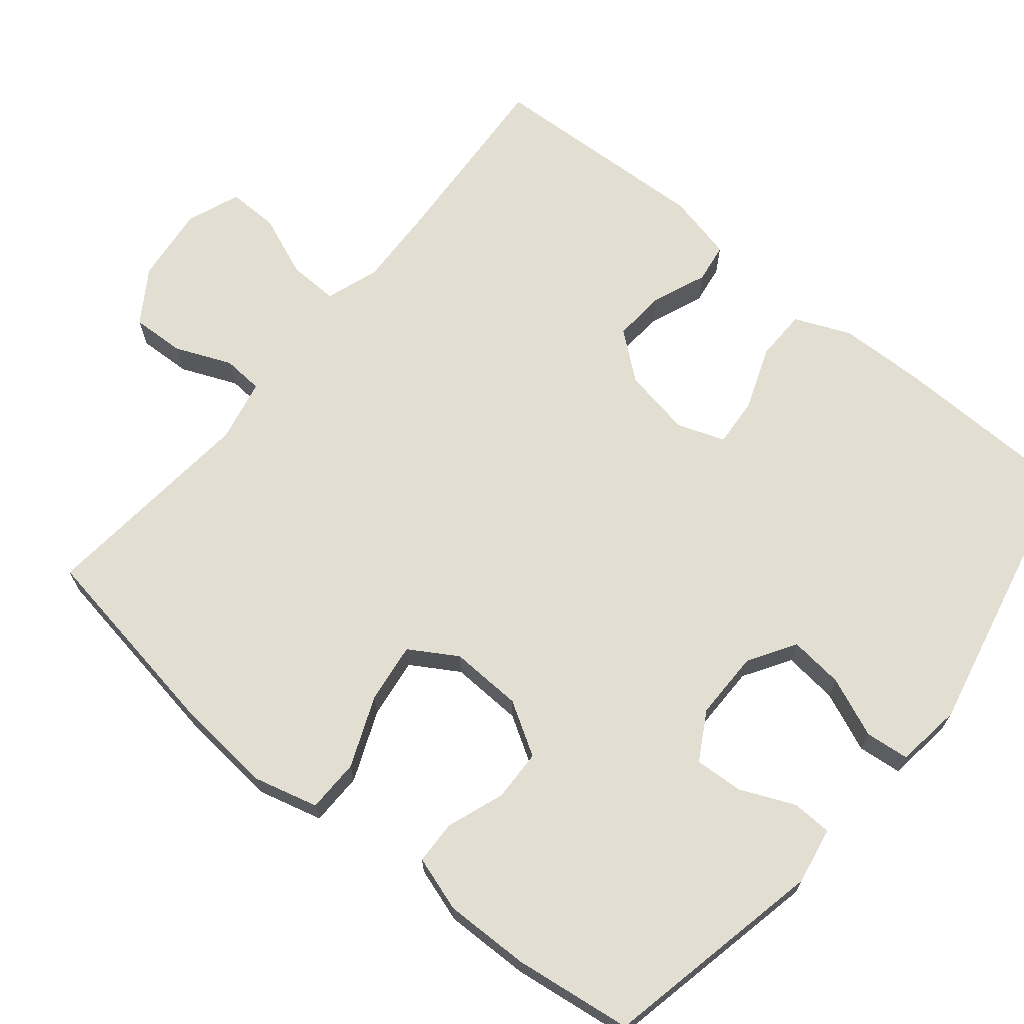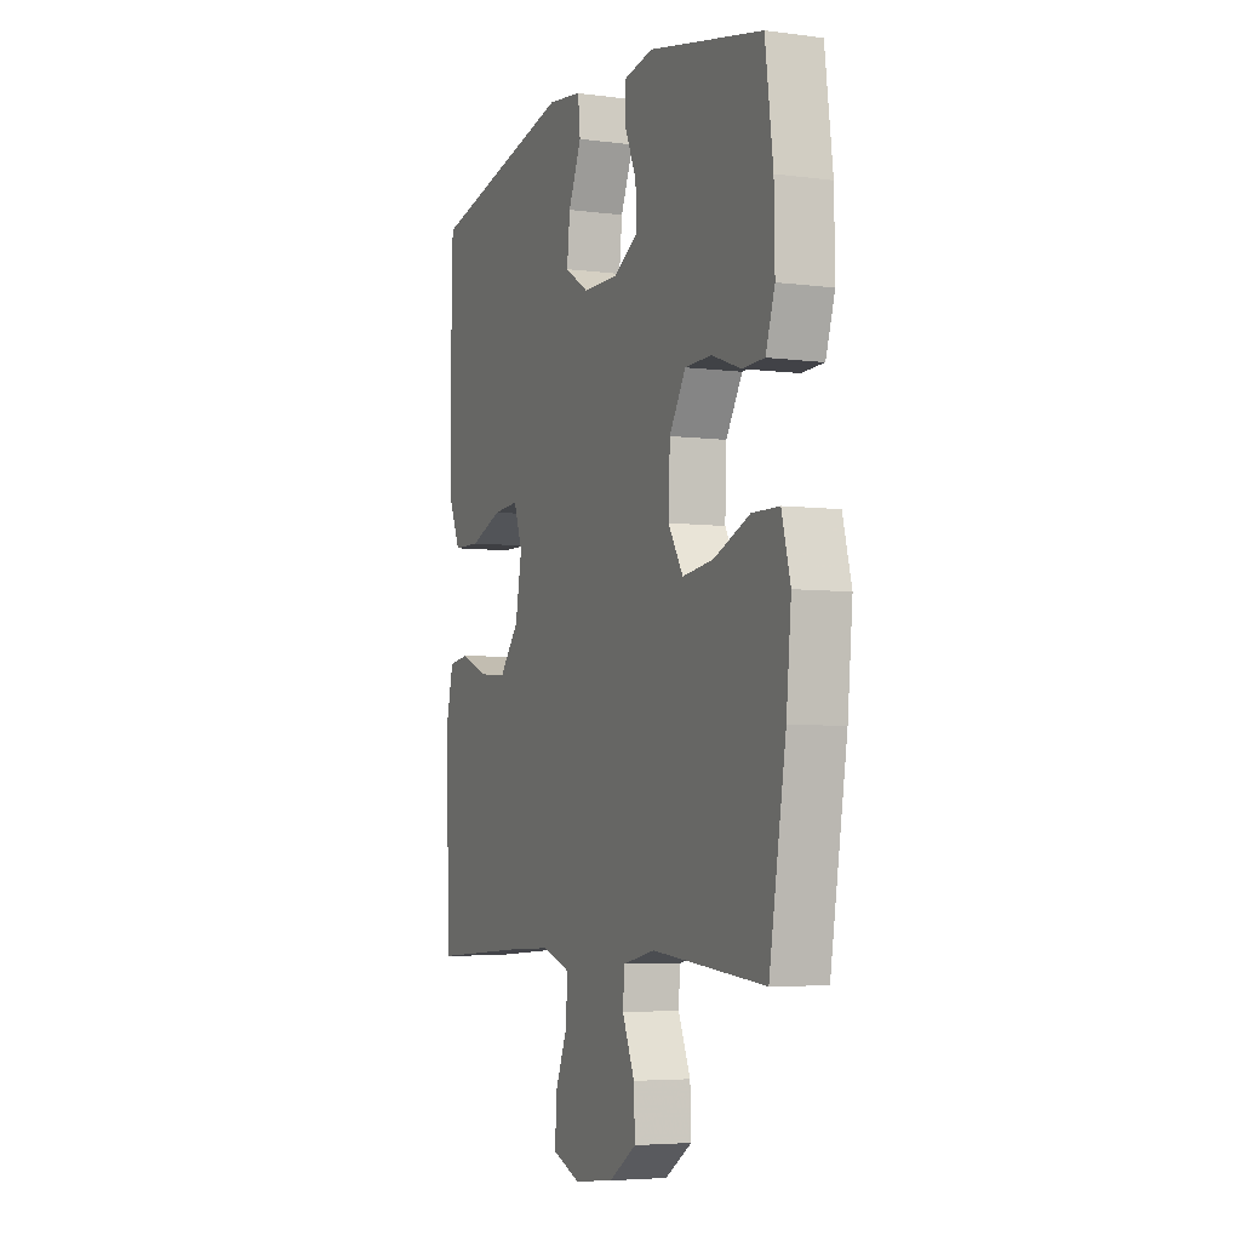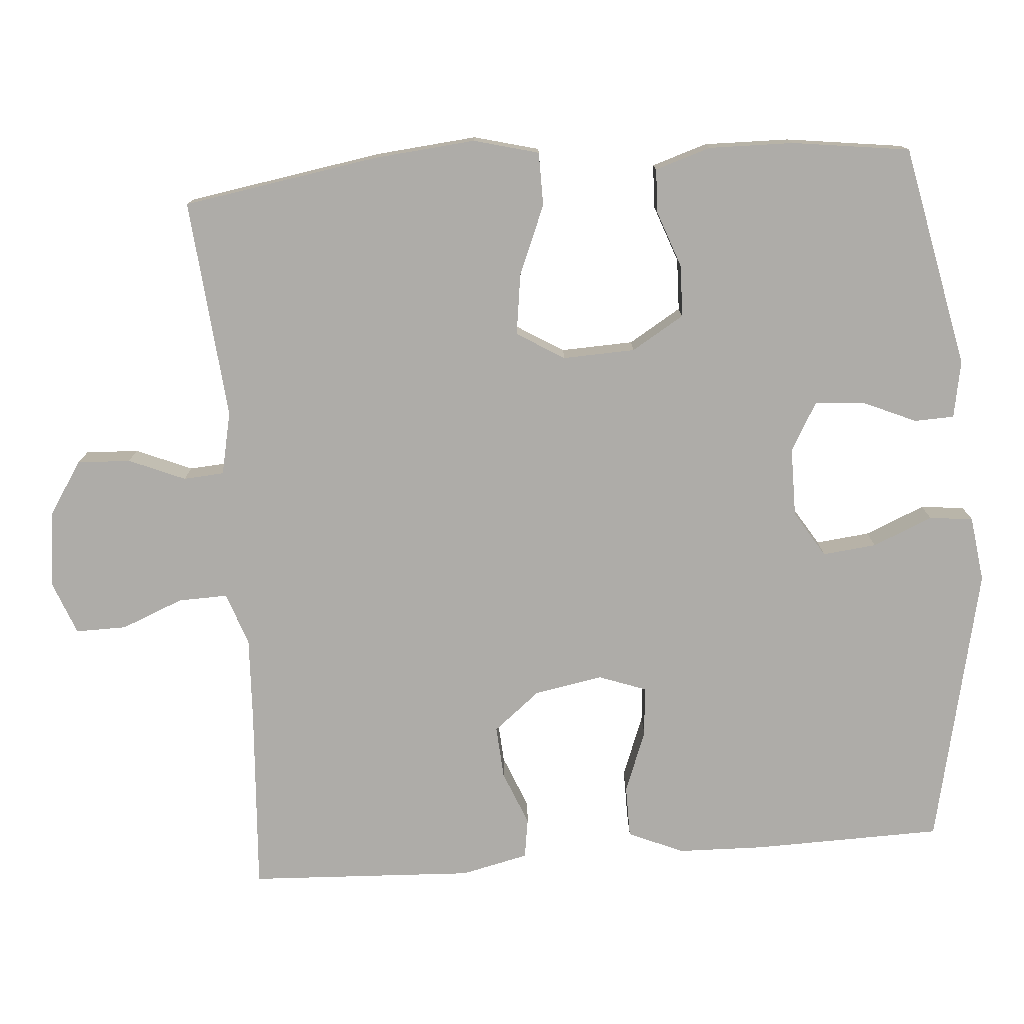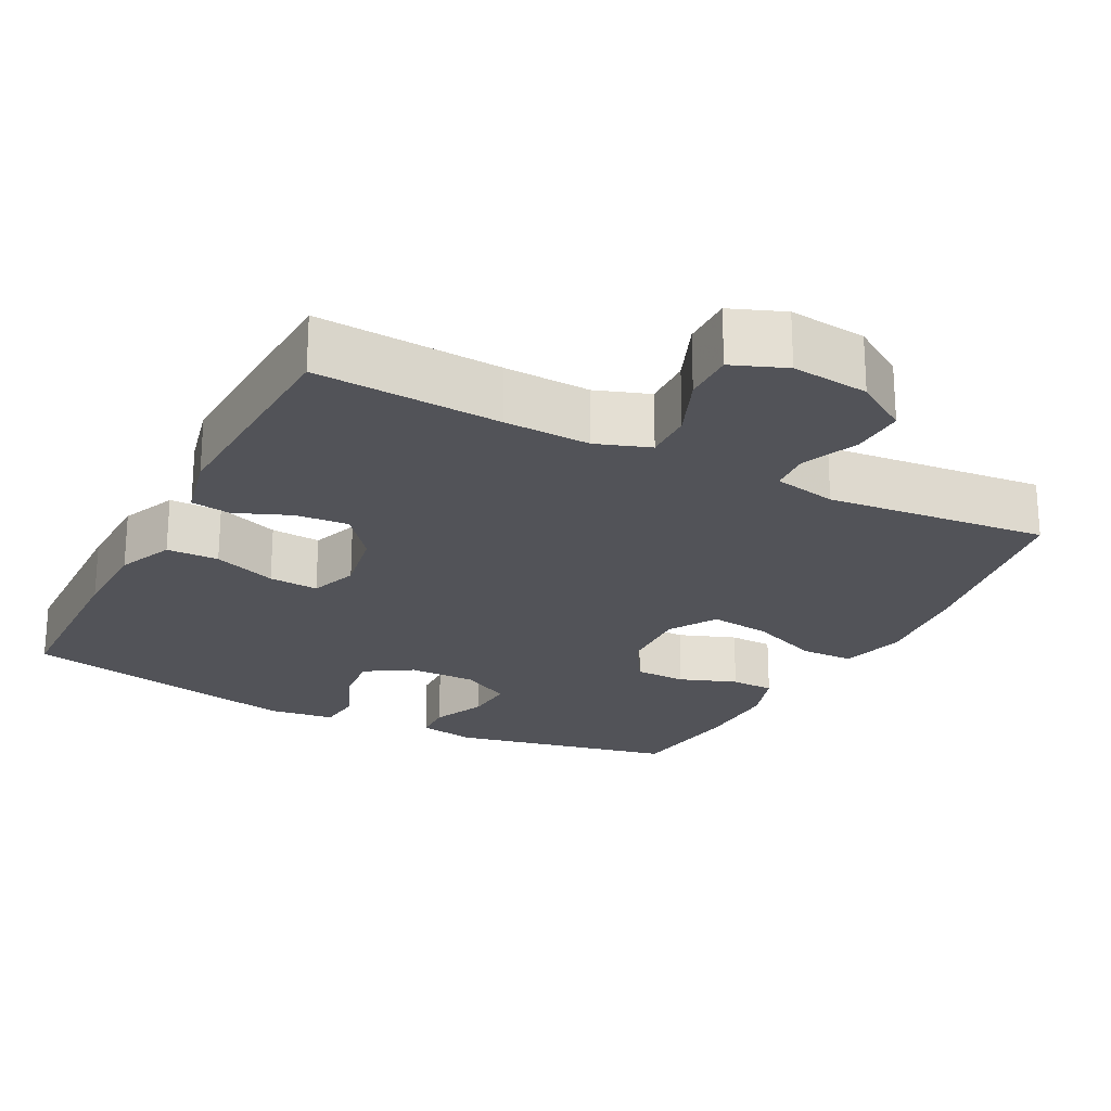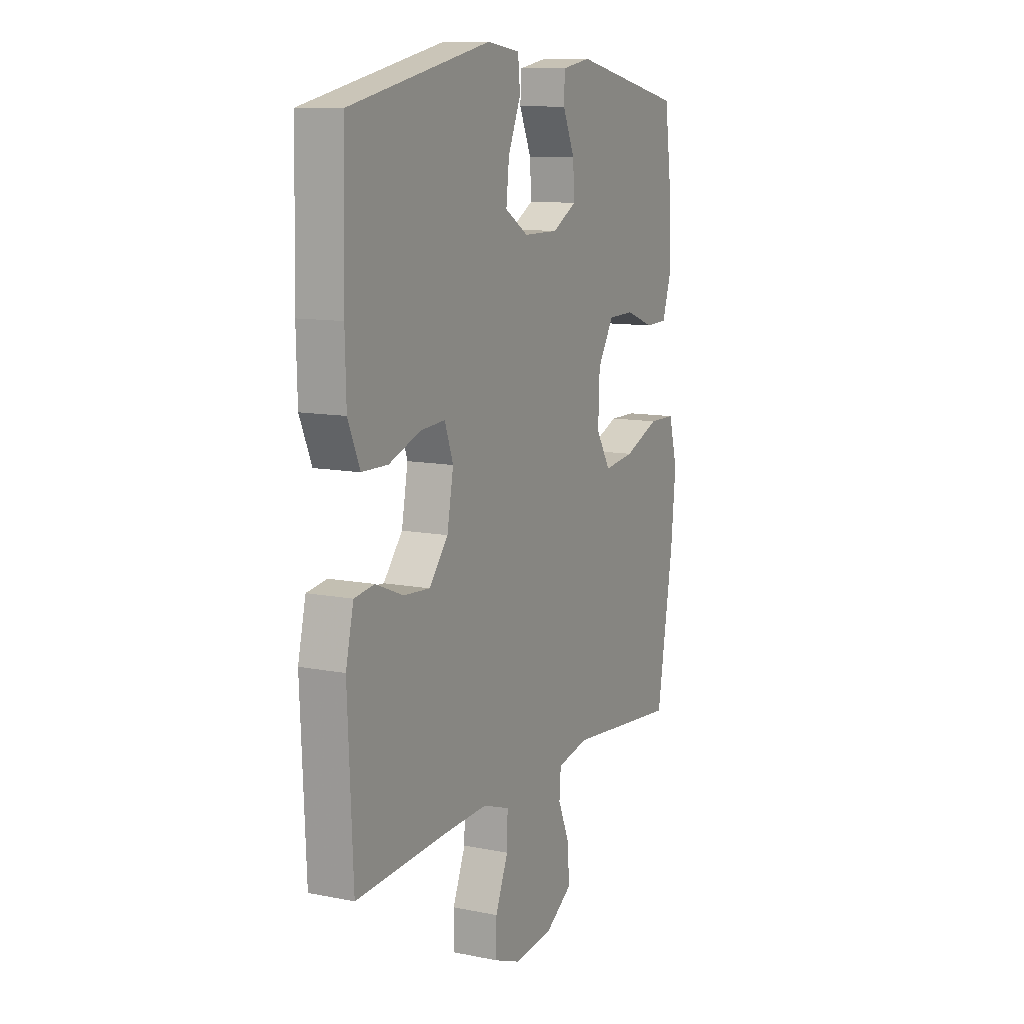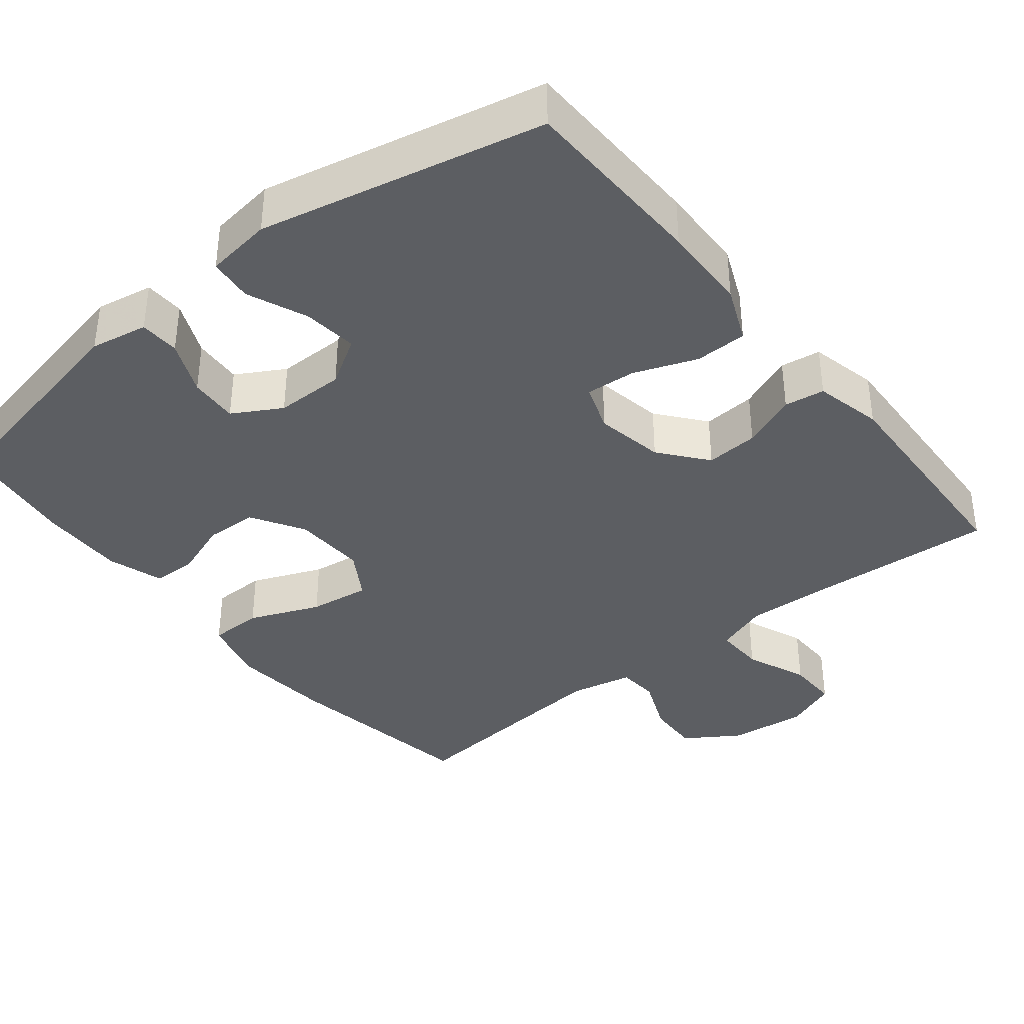
<metadata>
{"format":"obj","ext":"obj","renderer":"f3d","projection":"perspective","resolution":1024,"background":"white","views":[{"elev":68.0,"azim":-50.6,"up":"+Y"},{"elev":-5.0,"azim":-112.6,"up":"+Z"},{"elev":-76.8,"azim":-85.7,"up":"+Y"},{"elev":-22.7,"azim":152.8,"up":"+Y"},{"elev":10.8,"azim":116.5,"up":"+Z"},{"elev":-37.9,"azim":38.7,"up":"+Y"}]}
</metadata>
<code>
v -0.5 0.07 -0.5
v -0.544 0.07 -0.234
v -0.557 0.07 -0.097
v -0.534 0.07 -0.009
v -0.462 0.07 -0.008
v -0.367 0.07 -0.047
v -0.285 0.07 -0.058
v -0.246 0.07 0.006
v -0.25 0.07 0.104
v -0.293 0.07 0.175
v -0.363 0.07 0.177
v -0.44 0.07 0.149
v -0.499 0.07 0.151
v -0.523 0.07 0.226
v -0.521 0.07 0.341
v -0.5 0.07 0.5
v -0.198 0.07 0.563
v -0.121 0.07 0.549
v -0.119 0.07 0.495
v -0.151 0.07 0.422
v -0.155 0.07 0.356
v -0.09 0.07 0.319
v 0.003 0.07 0.319
v 0.066 0.07 0.358
v 0.058 0.07 0.431
v 0.024 0.07 0.512
v 0.03 0.07 0.571
v 0.119 0.07 0.583
v 0.5 0.07 0.5
v 0.506 0.07 0.245
v 0.503 0.07 0.128
v 0.471 0.07 0.053
v 0.401 0.07 0.052
v 0.316 0.07 0.084
v 0.249 0.07 0.089
v 0.226 0.07 0.025
v 0.243 0.07 -0.068
v 0.294 0.07 -0.131
v 0.365 0.07 -0.126
v 0.439 0.07 -0.096
v 0.493 0.07 -0.104
v 0.514 0.07 -0.195
v 0.5 0.07 -0.5
v 0.251 0.07 -0.484
v 0.135 0.07 -0.479
v 0.063 0.07 -0.504
v 0.065 0.07 -0.571
v 0.099 0.07 -0.655
v 0.1 0.07 -0.724
v 0.028 0.07 -0.752
v -0.076 0.07 -0.74
v -0.148 0.07 -0.693
v -0.145 0.07 -0.621
v -0.113 0.07 -0.545
v -0.117 0.07 -0.49
v -0.202 0.07 -0.472
v -0.5 0 -0.5
v -0.544 0 -0.234
v -0.557 0 -0.097
v -0.534 0 -0.009
v -0.462 0 -0.008
v -0.367 0 -0.047
v -0.285 0 -0.058
v -0.246 0 0.006
v -0.25 0 0.104
v -0.293 0 0.175
v -0.363 0 0.177
v -0.44 0 0.149
v -0.499 0 0.151
v -0.523 0 0.226
v -0.521 0 0.341
v -0.5 0 0.5
v -0.198 0 0.563
v -0.121 0 0.549
v -0.119 0 0.495
v -0.151 0 0.422
v -0.155 0 0.356
v -0.09 0 0.319
v 0.003 0 0.319
v 0.066 0 0.358
v 0.058 0 0.431
v 0.024 0 0.512
v 0.03 0 0.571
v 0.119 0 0.583
v 0.5 0 0.5
v 0.506 0 0.245
v 0.503 0 0.128
v 0.471 0 0.053
v 0.401 0 0.052
v 0.316 0 0.084
v 0.249 0 0.089
v 0.226 0 0.025
v 0.243 0 -0.068
v 0.294 0 -0.131
v 0.365 0 -0.126
v 0.439 0 -0.096
v 0.493 0 -0.104
v 0.514 0 -0.195
v 0.5 0 -0.5
v 0.251 0 -0.484
v 0.135 0 -0.479
v 0.063 0 -0.504
v 0.065 0 -0.571
v 0.099 0 -0.655
v 0.1 0 -0.724
v 0.028 0 -0.752
v -0.076 0 -0.74
v -0.148 0 -0.693
v -0.145 0 -0.621
v -0.113 0 -0.545
v -0.117 0 -0.49
v -0.202 0 -0.472
f 51 52 53 54
f 51 54 55
f 50 51 55
f 47 48 49 50
f 46 47 50 55
f 45 46 55 56
f 41 42 43 44
f 39 40 41 44
f 38 39 44 45
f 37 38 45 56
f 31 32 33 34
f 31 34 35
f 30 31 35
f 29 30 35
f 28 29 35
f 25 26 27 28
f 24 25 28 35
f 23 24 35 36
f 17 18 19 20
f 17 20 21
f 16 17 21
f 15 16 21 22
f 11 12 13 14
f 10 11 14 15
f 3 4 5 6
f 3 6 7
f 2 3 7
f 1 2 7
f 56 1 7 8
f 22 23 36 37
f 10 15 22 37
f 9 10 37
f 8 9 37 56
f 110 109 108 107
f 111 110 107
f 111 107 106
f 106 105 104 103
f 111 106 103 102
f 112 111 102 101
f 100 99 98 97
f 100 97 96 95
f 101 100 95 94
f 112 101 94 93
f 90 89 88 87
f 91 90 87
f 91 87 86
f 91 86 85
f 91 85 84
f 84 83 82 81
f 91 84 81 80
f 92 91 80 79
f 76 75 74 73
f 77 76 73
f 77 73 72
f 78 77 72 71
f 70 69 68 67
f 71 70 67 66
f 62 61 60 59
f 63 62 59
f 63 59 58
f 63 58 57
f 64 63 57 112
f 93 92 79 78
f 93 78 71 66
f 93 66 65
f 112 93 65 64
f 1 57 58 2
f 2 58 59 3
f 3 59 60 4
f 4 60 61 5
f 5 61 62 6
f 6 62 63 7
f 7 63 64 8
f 8 64 65 9
f 9 65 66 10
f 10 66 67 11
f 11 67 68 12
f 12 68 69 13
f 13 69 70 14
f 14 70 71 15
f 15 71 72 16
f 16 72 73 17
f 17 73 74 18
f 18 74 75 19
f 19 75 76 20
f 20 76 77 21
f 21 77 78 22
f 22 78 79 23
f 23 79 80 24
f 24 80 81 25
f 25 81 82 26
f 26 82 83 27
f 27 83 84 28
f 28 84 85 29
f 29 85 86 30
f 30 86 87 31
f 31 87 88 32
f 32 88 89 33
f 33 89 90 34
f 34 90 91 35
f 35 91 92 36
f 36 92 93 37
f 37 93 94 38
f 38 94 95 39
f 39 95 96 40
f 40 96 97 41
f 41 97 98 42
f 42 98 99 43
f 43 99 100 44
f 44 100 101 45
f 45 101 102 46
f 46 102 103 47
f 47 103 104 48
f 48 104 105 49
f 49 105 106 50
f 50 106 107 51
f 51 107 108 52
f 52 108 109 53
f 53 109 110 54
f 54 110 111 55
f 55 111 112 56
f 56 112 57 1

</code>
